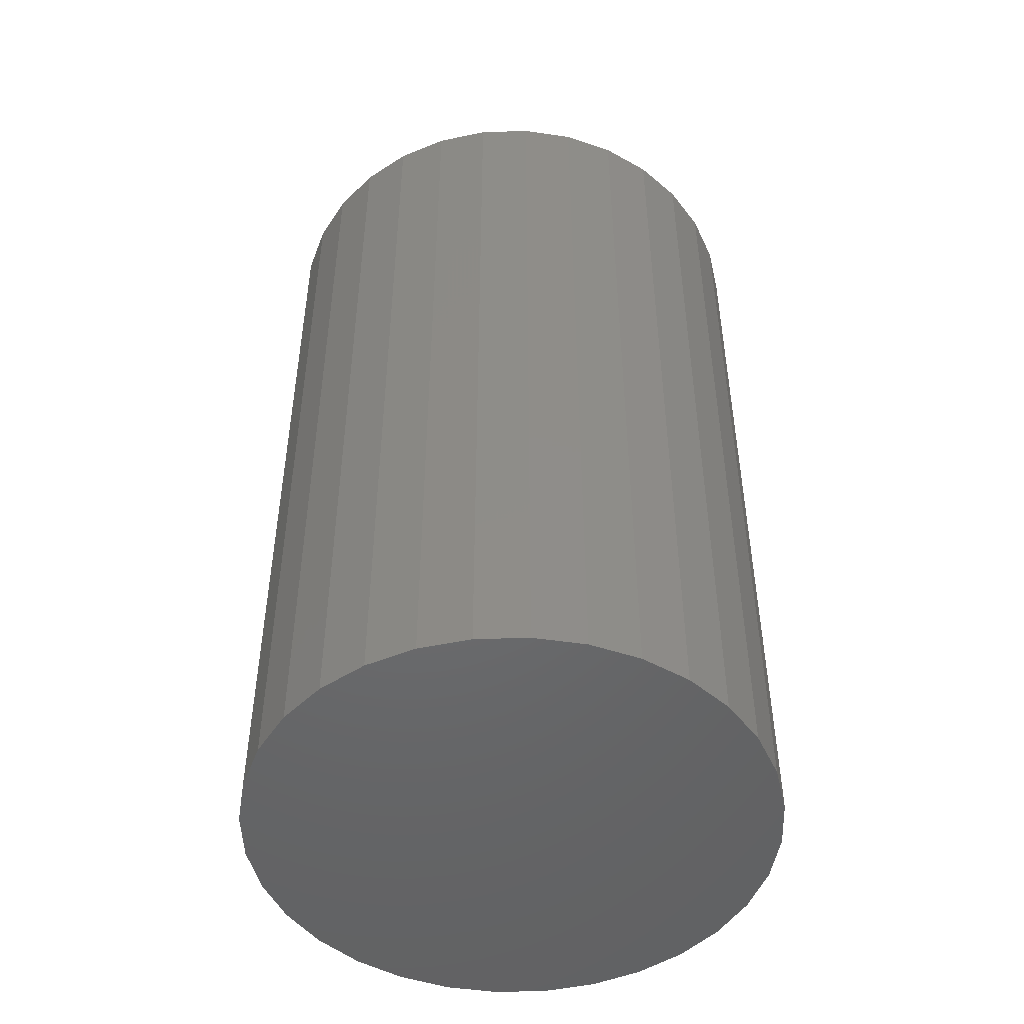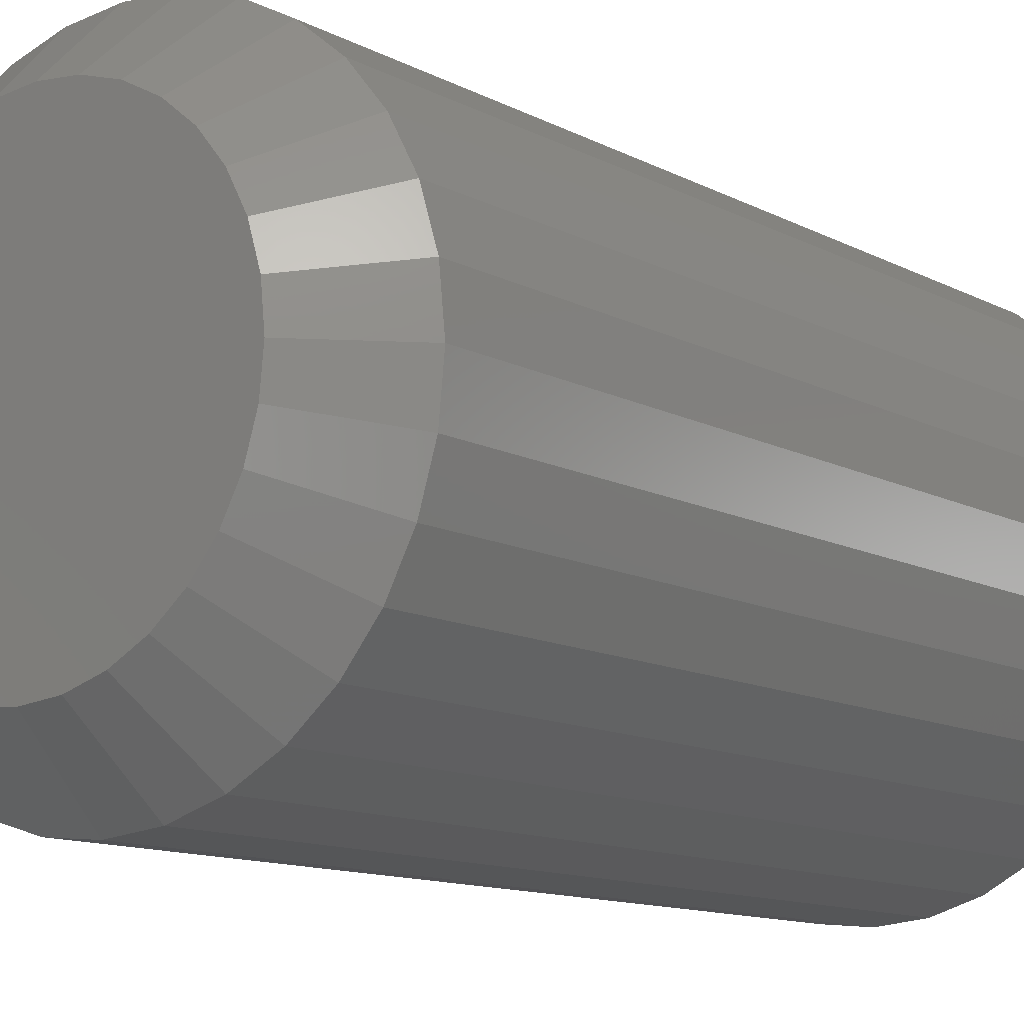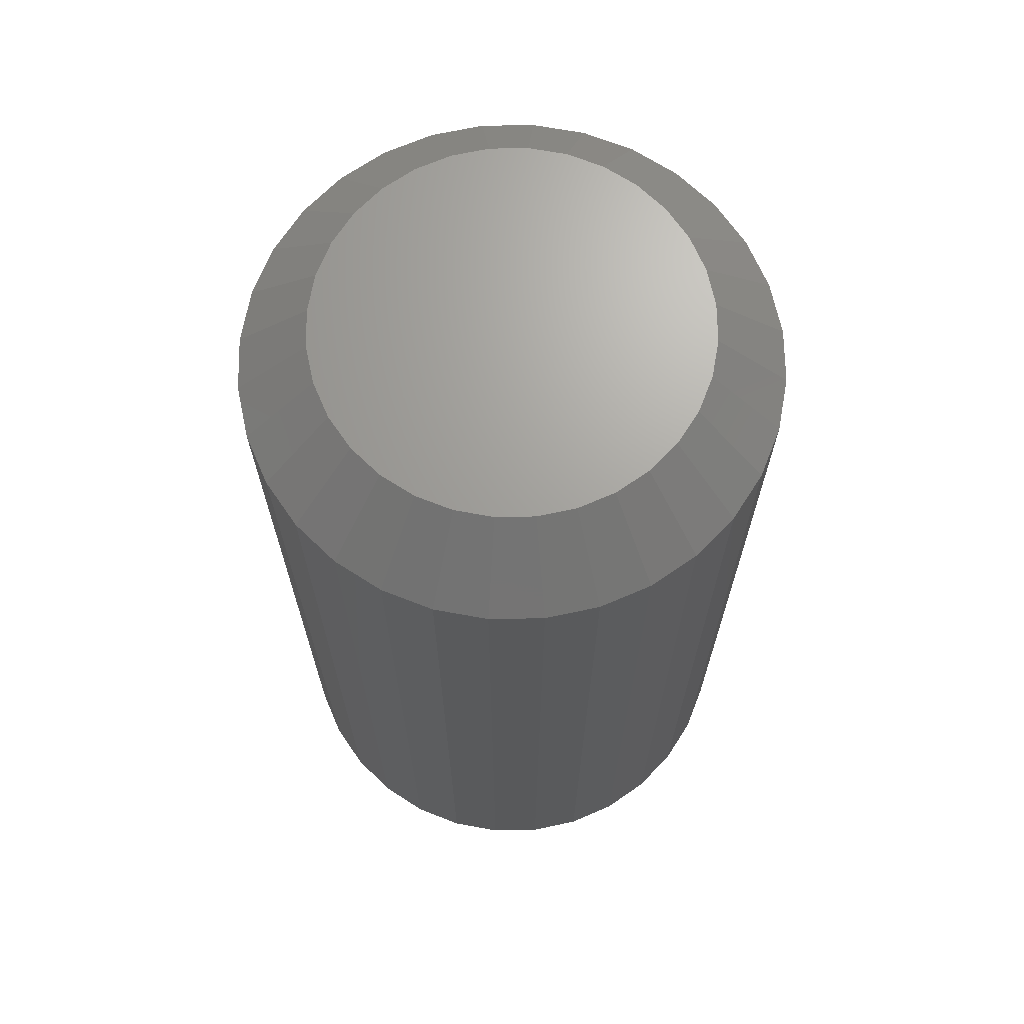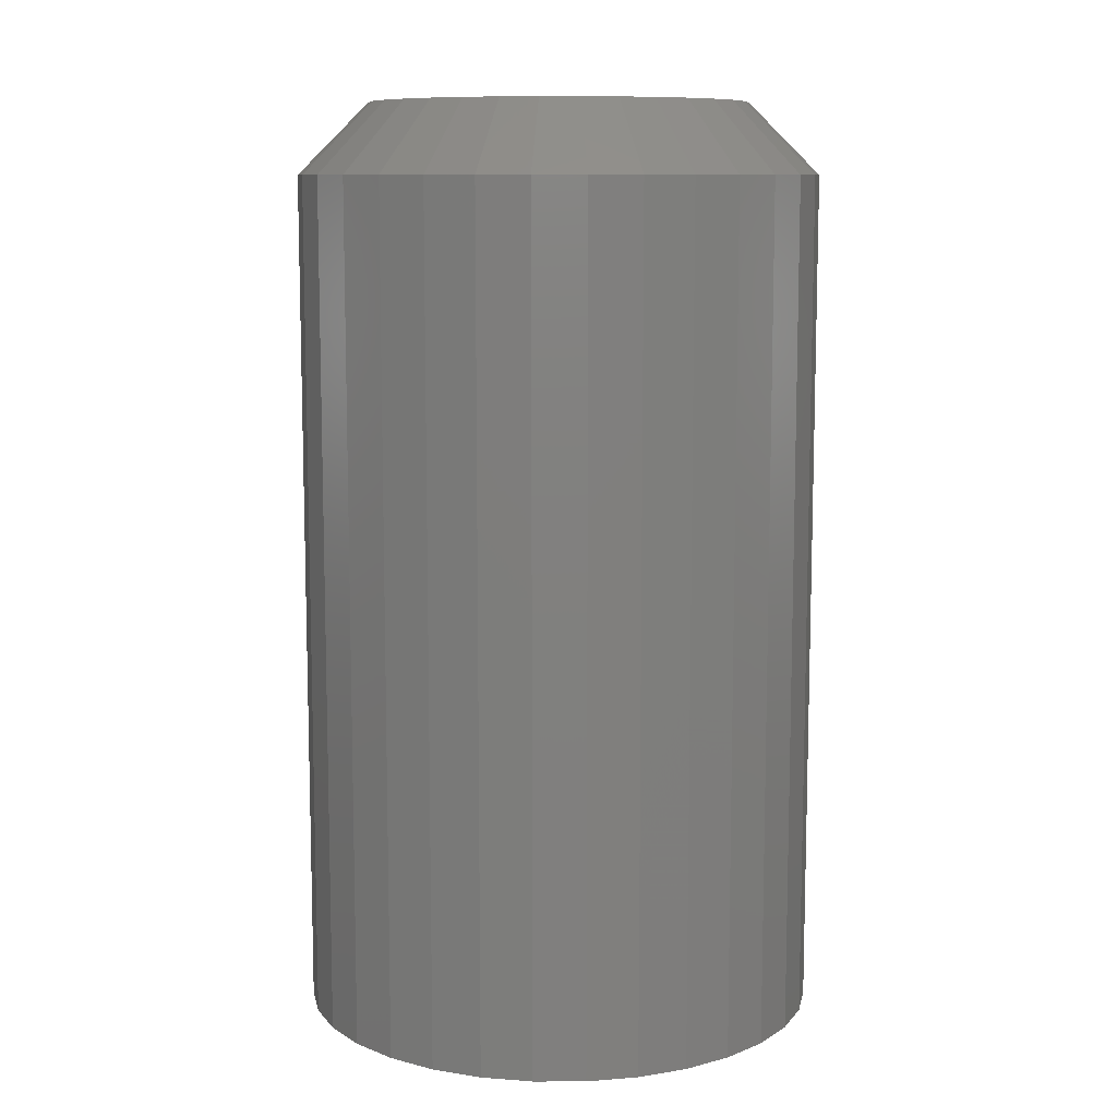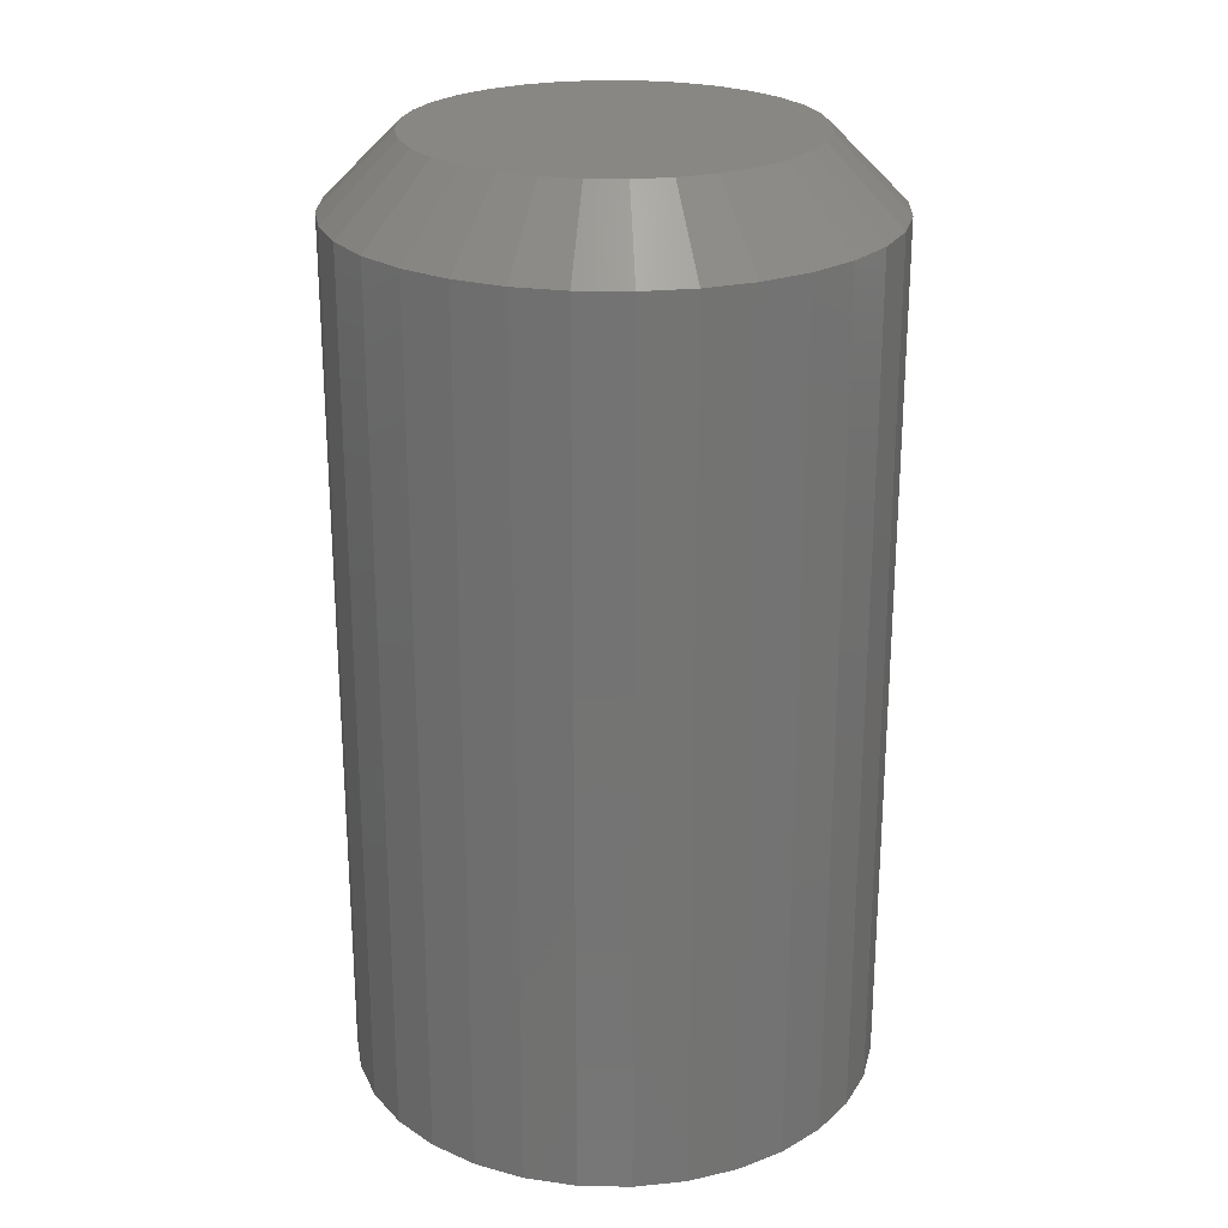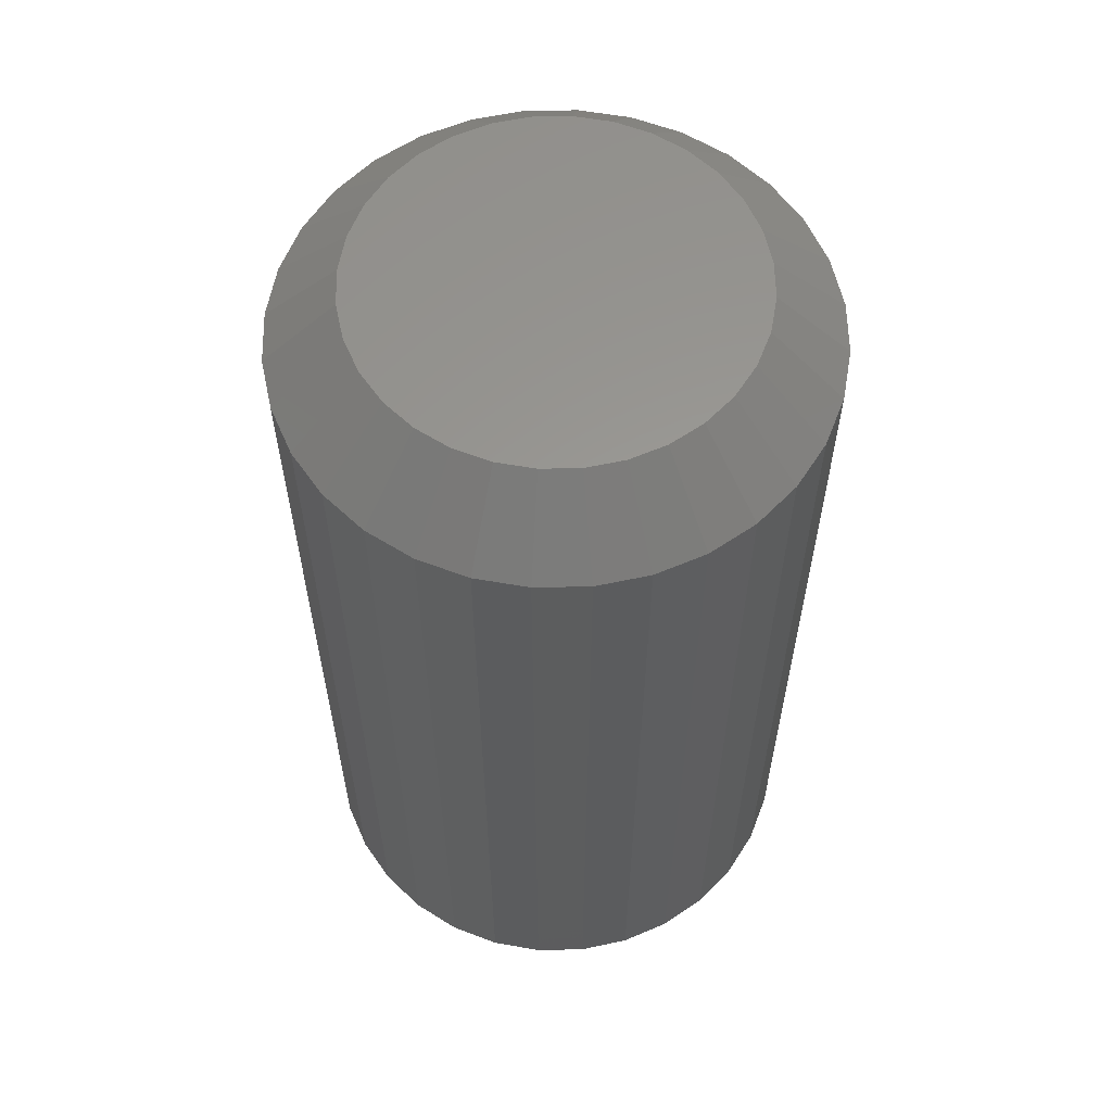
<metadata>
{"format":"stl","ext":"stl","renderer":"f3d","projection":"perspective","resolution":1024,"background":"white","views":[{"elev":-48.7,"azim":-37.4,"up":"+Y"},{"elev":-11.6,"azim":-141.8,"up":"+Z"},{"elev":68.3,"azim":-130.3,"up":"+Y"},{"elev":9.8,"azim":-152.1,"up":"+Y"},{"elev":24.1,"azim":-37.5,"up":"+Y"},{"elev":59.6,"azim":162.0,"up":"+Y"}]}
</metadata>
<code>
# stl→obj: 96 verts, 188 faces
v -0.529 1.011e-17 0.09957
v -0.5251 1.061e-17 0.1008
v -0.5211 1.108e-17 0.1012
v -0.517 1.151e-17 0.1008
v -0.5131 1.188e-17 0.09957
v -0.5326 9.606e-18 0.09764
v -0.5095 1.217e-17 0.09764
v -0.5358 9.112e-18 0.09506
v -0.5063 1.238e-17 0.09506
v -0.5384 8.65e-18 0.0919
v -0.5038 1.249e-17 0.0919
v -0.5403 8.237e-18 0.08831
v -0.5018 1.251e-17 0.08831
v -0.5415 7.889e-18 0.0844
v -0.5006 1.242e-17 0.0844
v -0.5018 1.162e-17 0.07238
v -0.5403 7.353e-18 0.07238
v -0.5006 1.197e-17 0.07629
v -0.5384 7.367e-18 0.06879
v -0.5038 1.121e-17 0.06879
v -0.5358 7.479e-18 0.06563
v -0.5063 1.075e-17 0.06563
v -0.5326 7.685e-18 0.06305
v -0.5095 1.025e-17 0.06305
v -0.529 7.978e-18 0.06112
v -0.5131 9.746e-18 0.06112
v -0.5251 8.346e-18 0.05994
v -0.5211 8.774e-18 0.05954
v -0.517 9.247e-18 0.05994
v -0.5415 7.438e-18 0.07629
v -0.5419 7.619e-18 0.08035
v -0.5002 1.224e-17 0.08035
v -0.4924 -0.007812 0.08035
v -0.4924 -0.1016 0.08035
v -0.493 -0.007812 0.07476
v -0.493 -0.1016 0.07476
v -0.4946 -0.007812 0.06939
v -0.4946 -0.1016 0.06939
v -0.4973 -0.007812 0.06445
v -0.4973 -0.1016 0.06445
v -0.5008 -0.007812 0.06011
v -0.5008 -0.1016 0.06011
v -0.5052 -0.007812 0.05655
v -0.5052 -0.1016 0.05655
v -0.5101 -0.007812 0.05391
v -0.5101 -0.1016 0.05391
v -0.5155 -0.007812 0.05228
v -0.5155 -0.1016 0.05228
v -0.5211 -0.007812 0.05173
v -0.5211 -0.1016 0.05173
v -0.5266 -0.007812 0.05228
v -0.5266 -0.1016 0.05228
v -0.532 -0.007812 0.05391
v -0.532 -0.1016 0.05391
v -0.537 -0.007812 0.05655
v -0.537 -0.1016 0.05655
v -0.5413 -0.007812 0.06011
v -0.5413 -0.1016 0.06011
v -0.5448 -0.007812 0.06445
v -0.5448 -0.1016 0.06445
v -0.5475 -0.007812 0.06939
v -0.5475 -0.1016 0.06939
v -0.5491 -0.007812 0.07476
v -0.5491 -0.1016 0.07476
v -0.5497 -0.007812 0.08035
v -0.5497 -0.1016 0.08035
v -0.5491 -0.007812 0.08593
v -0.5491 -0.1016 0.08593
v -0.5475 -0.007812 0.0913
v -0.5475 -0.1016 0.0913
v -0.5448 -0.007812 0.09624
v -0.5448 -0.1016 0.09624
v -0.5413 -0.007812 0.1006
v -0.5413 -0.1016 0.1006
v -0.537 -0.007812 0.1041
v -0.537 -0.1016 0.1041
v -0.532 -0.007812 0.1068
v -0.532 -0.1016 0.1068
v -0.5266 -0.007812 0.1084
v -0.5266 -0.1016 0.1084
v -0.5211 -0.007812 0.109
v -0.5211 -0.1016 0.109
v -0.5155 -0.007812 0.1084
v -0.5155 -0.1016 0.1084
v -0.5101 -0.007812 0.1068
v -0.5101 -0.1016 0.1068
v -0.5052 -0.007812 0.1041
v -0.5052 -0.1016 0.1041
v -0.5008 -0.007812 0.1006
v -0.5008 -0.1016 0.1006
v -0.4973 -0.007812 0.09624
v -0.4973 -0.1016 0.09624
v -0.4946 -0.007812 0.0913
v -0.4946 -0.1016 0.0913
v -0.493 -0.007812 0.08593
v -0.493 -0.1016 0.08593
f 1 2 3
f 1 3 4
f 5 1 4
f 6 1 5
f 7 6 5
f 8 6 7
f 9 8 7
f 10 8 9
f 11 10 9
f 12 10 11
f 13 12 11
f 14 12 13
f 15 14 13
f 16 17 18
f 19 17 16
f 20 19 16
f 21 19 20
f 22 21 20
f 23 21 22
f 24 23 22
f 25 23 24
f 26 25 24
f 27 25 26
f 28 27 26
f 29 28 26
f 17 30 18
f 18 30 31
f 18 31 32
f 32 31 14
f 32 14 15
f 33 34 35
f 35 34 36
f 35 36 37
f 37 36 38
f 37 38 39
f 39 38 40
f 39 40 41
f 41 40 42
f 41 42 43
f 43 42 44
f 43 44 45
f 45 44 46
f 45 46 47
f 47 46 48
f 47 48 49
f 49 48 50
f 49 50 51
f 51 50 52
f 51 52 53
f 53 52 54
f 53 54 55
f 55 54 56
f 55 56 57
f 57 56 58
f 57 58 59
f 59 58 60
f 59 60 61
f 61 60 62
f 61 62 63
f 63 62 64
f 63 64 65
f 65 64 66
f 65 66 67
f 67 66 68
f 67 68 69
f 69 68 70
f 69 70 71
f 71 70 72
f 71 72 73
f 73 72 74
f 73 74 75
f 75 74 76
f 75 76 77
f 77 76 78
f 77 78 79
f 79 78 80
f 79 80 81
f 81 80 82
f 81 82 83
f 83 82 84
f 83 84 85
f 85 84 86
f 85 86 87
f 87 86 88
f 87 88 89
f 89 88 90
f 89 90 91
f 91 90 92
f 91 92 93
f 93 92 94
f 93 94 95
f 95 94 96
f 95 96 33
f 33 96 34
f 31 63 65
f 31 30 63
f 33 18 32
f 33 35 18
f 17 61 63
f 17 63 30
f 19 57 59
f 59 61 19
f 19 61 17
f 25 53 55
f 25 55 23
f 55 21 23
f 27 49 51
f 51 53 27
f 27 53 25
f 26 45 47
f 26 47 29
f 47 28 29
f 24 41 43
f 43 45 24
f 24 45 26
f 16 37 39
f 16 39 20
f 39 22 20
f 35 37 18
f 18 37 16
f 57 19 21
f 21 55 57
f 49 27 28
f 28 47 49
f 41 24 22
f 22 39 41
f 32 95 33
f 32 15 95
f 65 14 31
f 65 67 14
f 13 93 95
f 13 95 15
f 11 89 91
f 91 93 11
f 11 93 13
f 5 85 87
f 5 87 7
f 87 9 7
f 4 81 83
f 83 85 4
f 4 85 5
f 1 77 79
f 1 79 2
f 79 3 2
f 6 73 75
f 75 77 6
f 6 77 1
f 12 69 71
f 12 71 10
f 71 8 10
f 67 69 14
f 14 69 12
f 89 11 9
f 9 87 89
f 81 4 3
f 3 79 81
f 73 6 8
f 8 71 73
f 82 80 78
f 84 82 78
f 84 78 86
f 86 78 76
f 86 76 88
f 88 76 74
f 88 74 90
f 90 74 72
f 90 72 92
f 92 72 70
f 92 70 94
f 94 70 68
f 94 68 96
f 36 62 38
f 38 62 60
f 38 60 40
f 40 60 58
f 40 58 42
f 42 58 56
f 42 56 44
f 44 56 54
f 44 54 46
f 46 54 52
f 46 52 50
f 46 50 48
f 96 68 34
f 34 68 66
f 34 66 36
f 36 66 64
f 36 64 62

</code>
